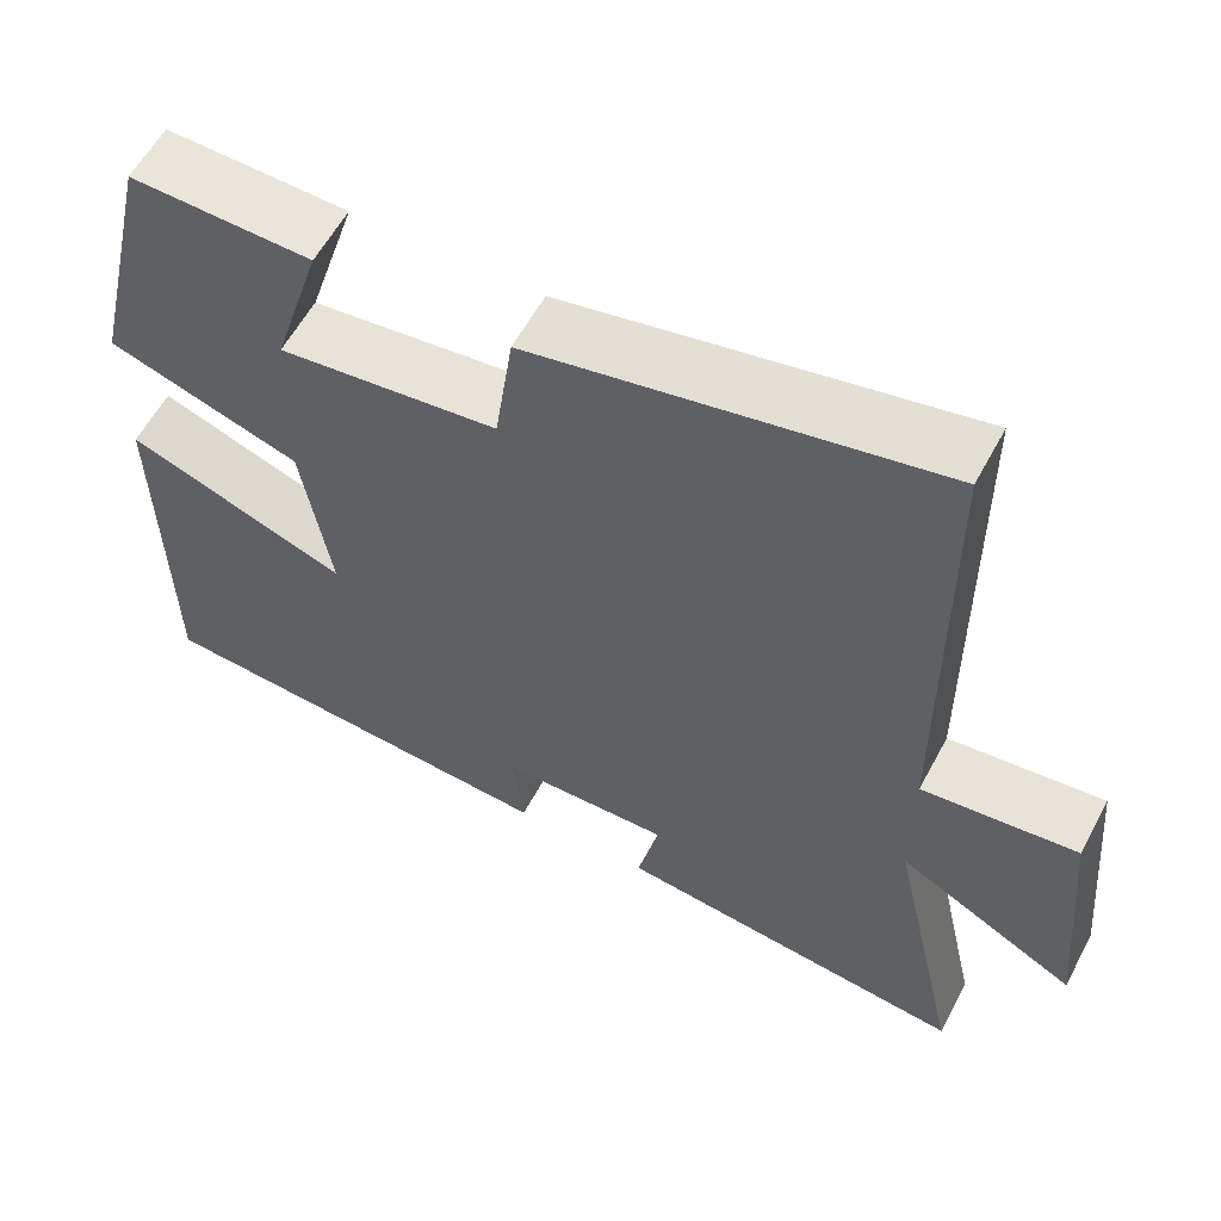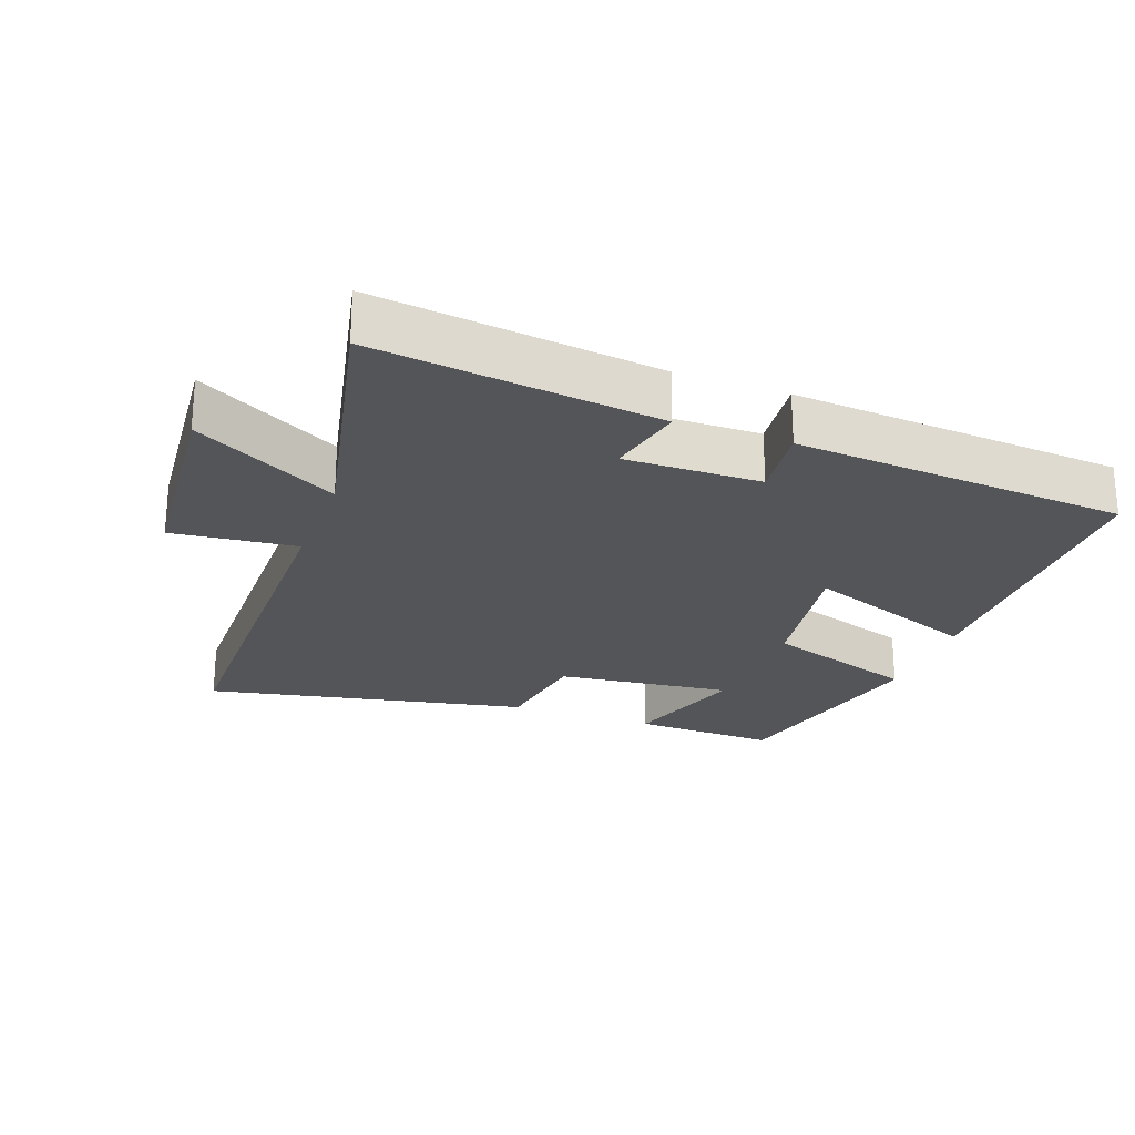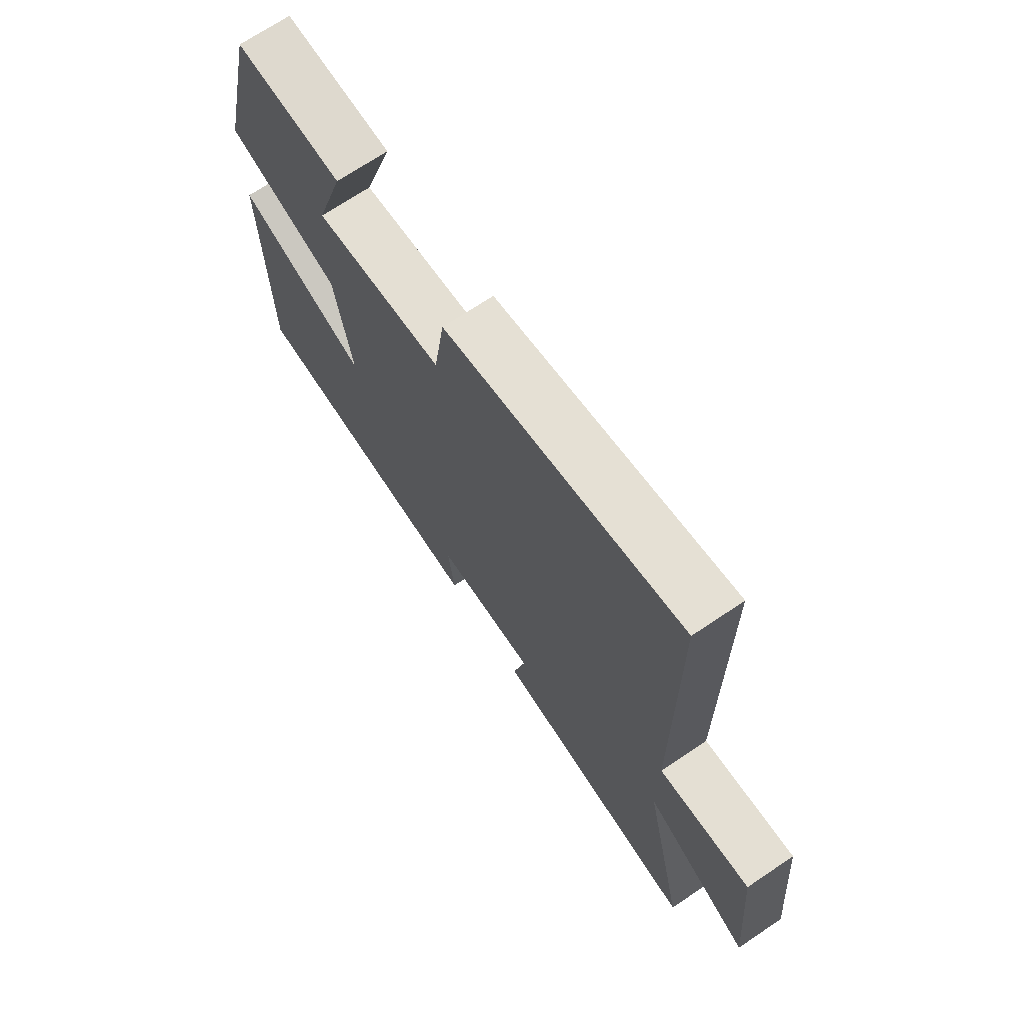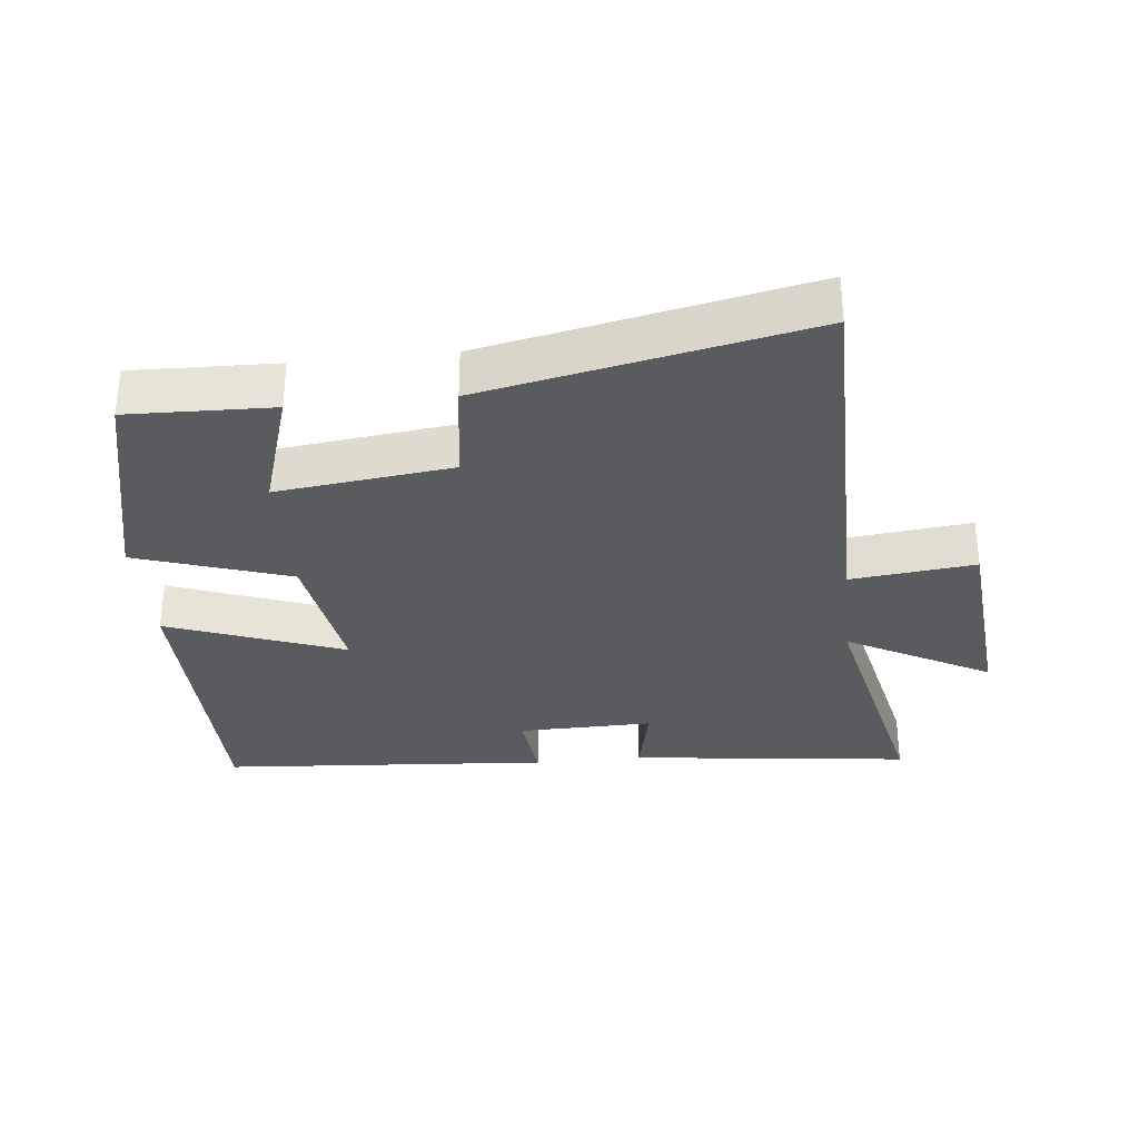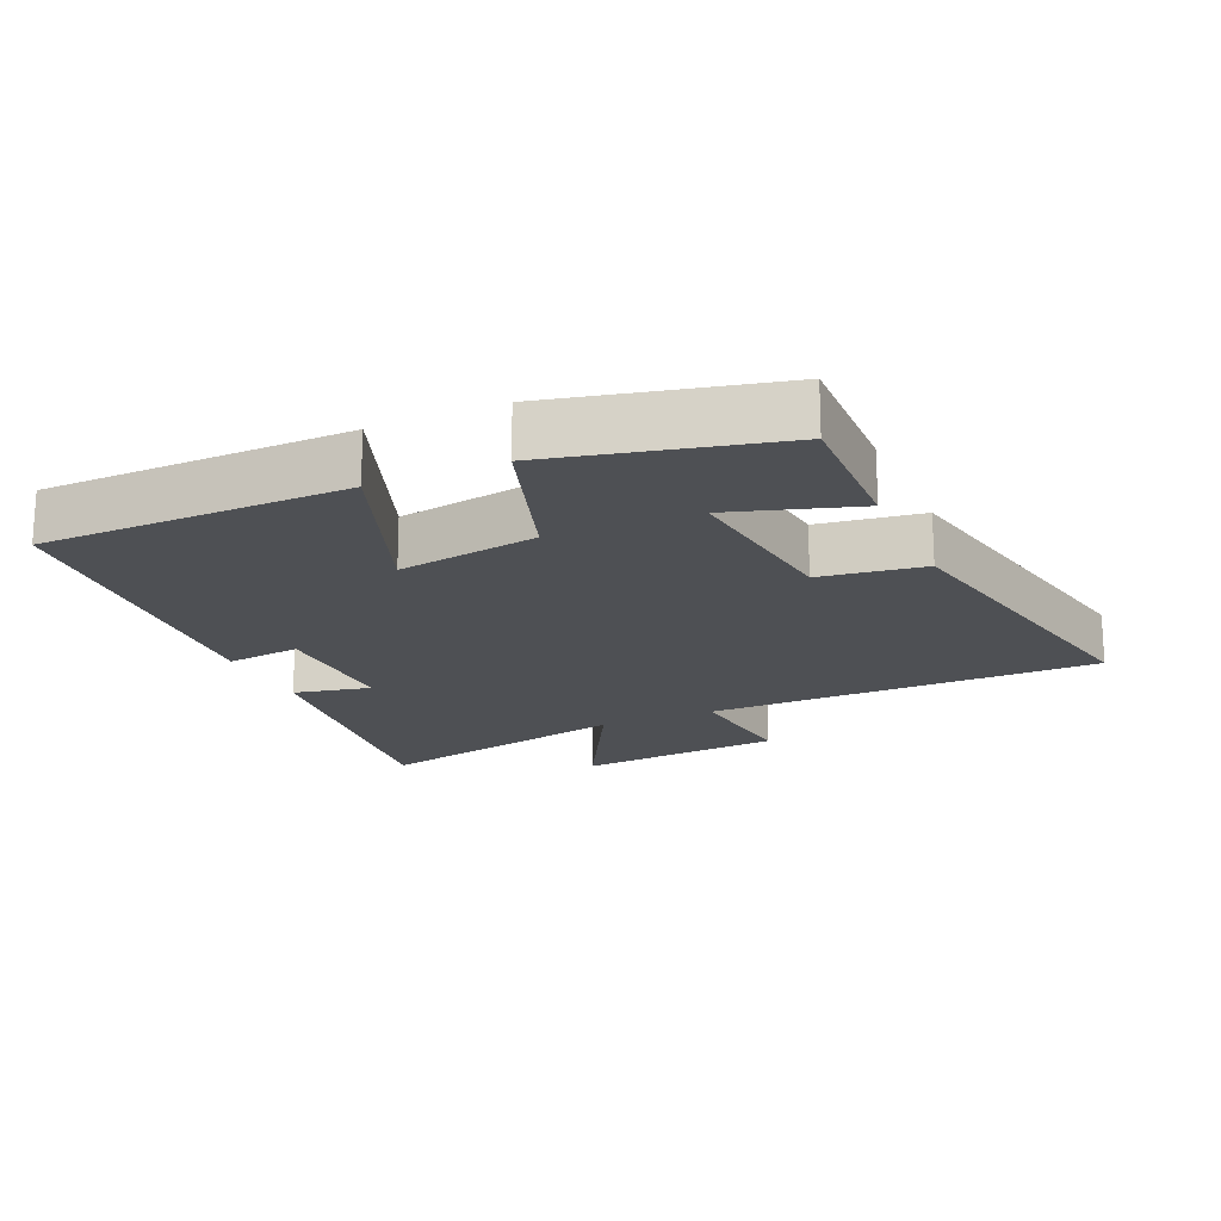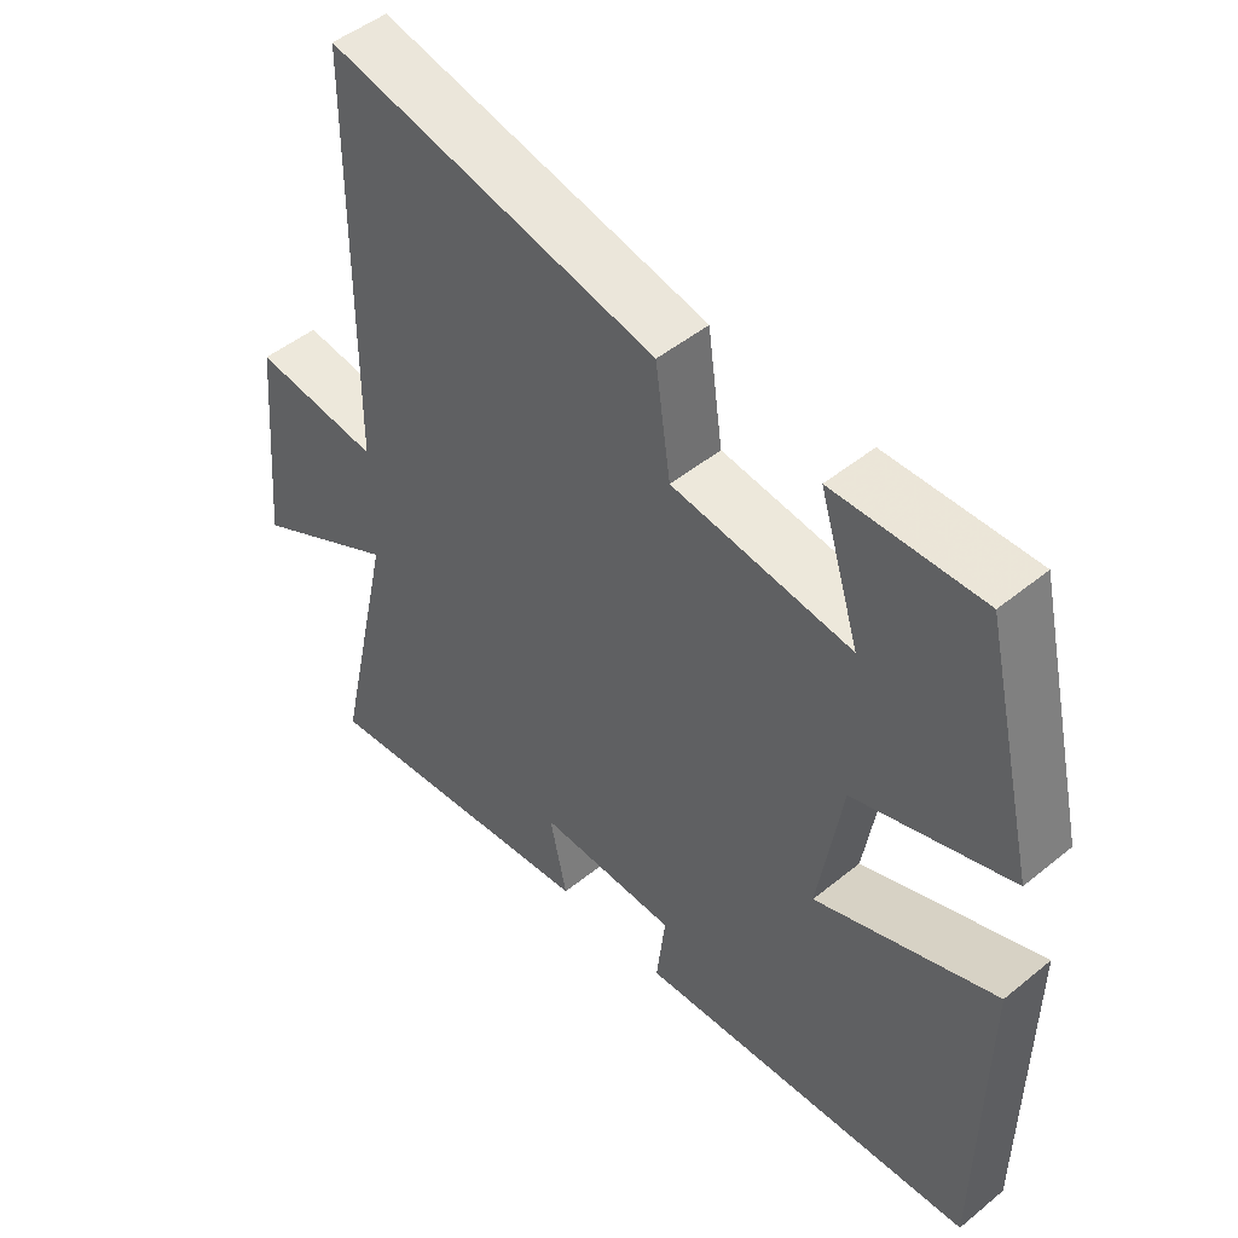
<metadata>
{"format":"obj","ext":"obj","renderer":"f3d","projection":"perspective","resolution":1024,"background":"white","views":[{"elev":58.9,"azim":28.1,"up":"+Z"},{"elev":-24.2,"azim":159.6,"up":"+Y"},{"elev":70.4,"azim":56.1,"up":"+Z"},{"elev":-32.2,"azim":5.9,"up":"+Y"},{"elev":-18.6,"azim":-66.1,"up":"+Y"},{"elev":48.4,"azim":-132.3,"up":"+Z"}]}
</metadata>
<code>
v 0.496 0.07 0.6
v 0.5 0.07 0.014
v 0.685 0.07 0.035
v 0.713 0.07 -0.275
v 0.5 0.07 -0.16
v 0.586 0.07 -0.549
v 0.165 0.07 -0.5
v 0.19 0.07 -0.385
v -0.012 0.07 -0.389
v 0.001 0.07 -0.5
v -0.494 0.07 -0.465
v -0.5 0.07 -0.012
v -0.238 0.07 -0.109
v -0.272 0.07 0.101
v -0.5 0.07 0.176
v -0.423 0.07 0.506
v -0.208 0.07 0.5
v -0.266 0.07 0.314
v -0.006 0.07 0.346
v 0.016 0.07 0.5
v 0.496 0 0.6
v 0.5 0 0.014
v 0.685 0 0.035
v 0.713 0 -0.275
v 0.5 0 -0.16
v 0.586 0 -0.549
v 0.165 0 -0.5
v 0.19 0 -0.385
v -0.012 0 -0.389
v 0.001 0 -0.5
v -0.494 0 -0.465
v -0.5 0 -0.012
v -0.238 0 -0.109
v -0.272 0 0.101
v -0.5 0 0.176
v -0.423 0 0.506
v -0.208 0 0.5
v -0.266 0 0.314
v -0.006 0 0.346
v 0.016 0 0.5
f 19 20 1 2
f 18 19 2
f 15 16 17 18
f 14 15 18 2
f 13 14 2
f 11 12 13
f 10 11 13
f 9 10 13
f 13 2 3
f 9 13 3
f 8 9 3
f 5 6 7 8
f 5 8 3
f 3 4 5
f 22 21 40 39
f 22 39 38
f 38 37 36 35
f 22 38 35 34
f 22 34 33
f 33 32 31
f 33 31 30
f 33 30 29
f 23 22 33
f 23 33 29
f 23 29 28
f 28 27 26 25
f 23 28 25
f 25 24 23
f 1 21 22 2
f 2 22 23 3
f 3 23 24 4
f 4 24 25 5
f 5 25 26 6
f 6 26 27 7
f 7 27 28 8
f 8 28 29 9
f 9 29 30 10
f 10 30 31 11
f 11 31 32 12
f 12 32 33 13
f 13 33 34 14
f 14 34 35 15
f 15 35 36 16
f 16 36 37 17
f 17 37 38 18
f 18 38 39 19
f 19 39 40 20
f 20 40 21 1

</code>
